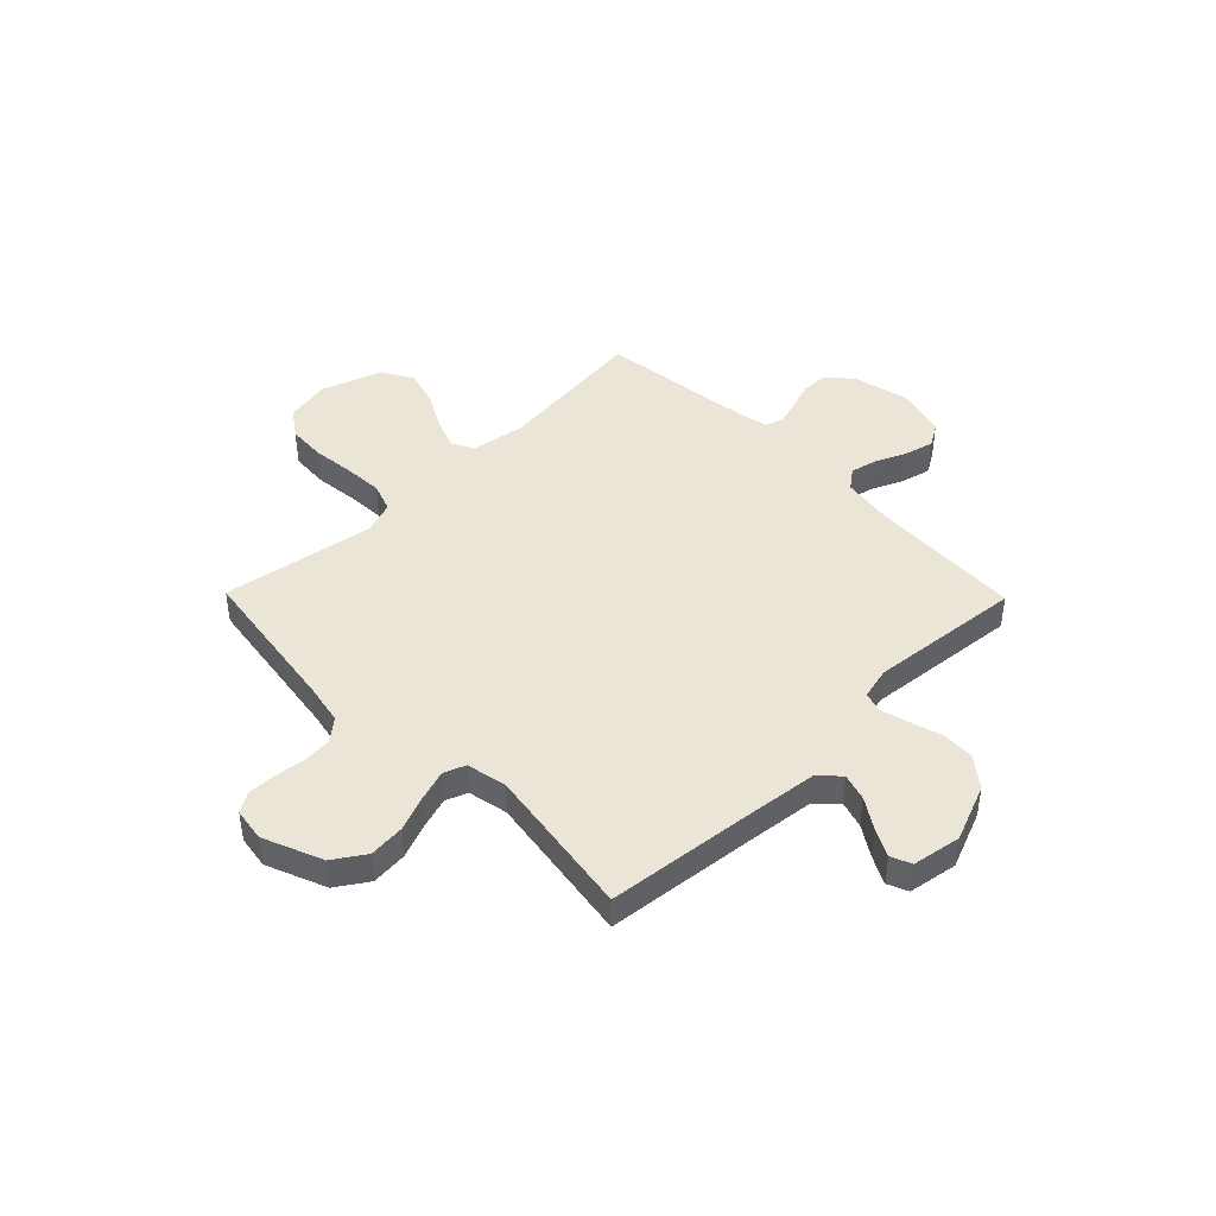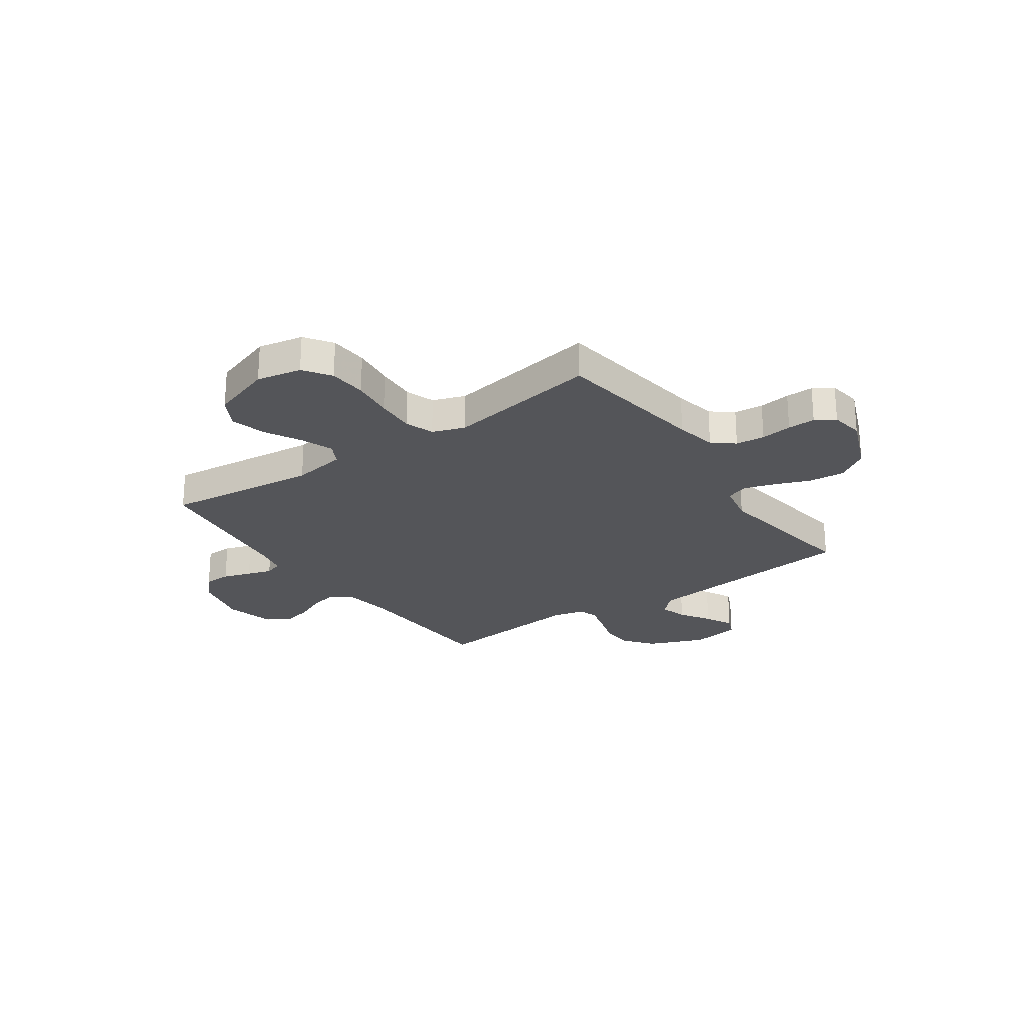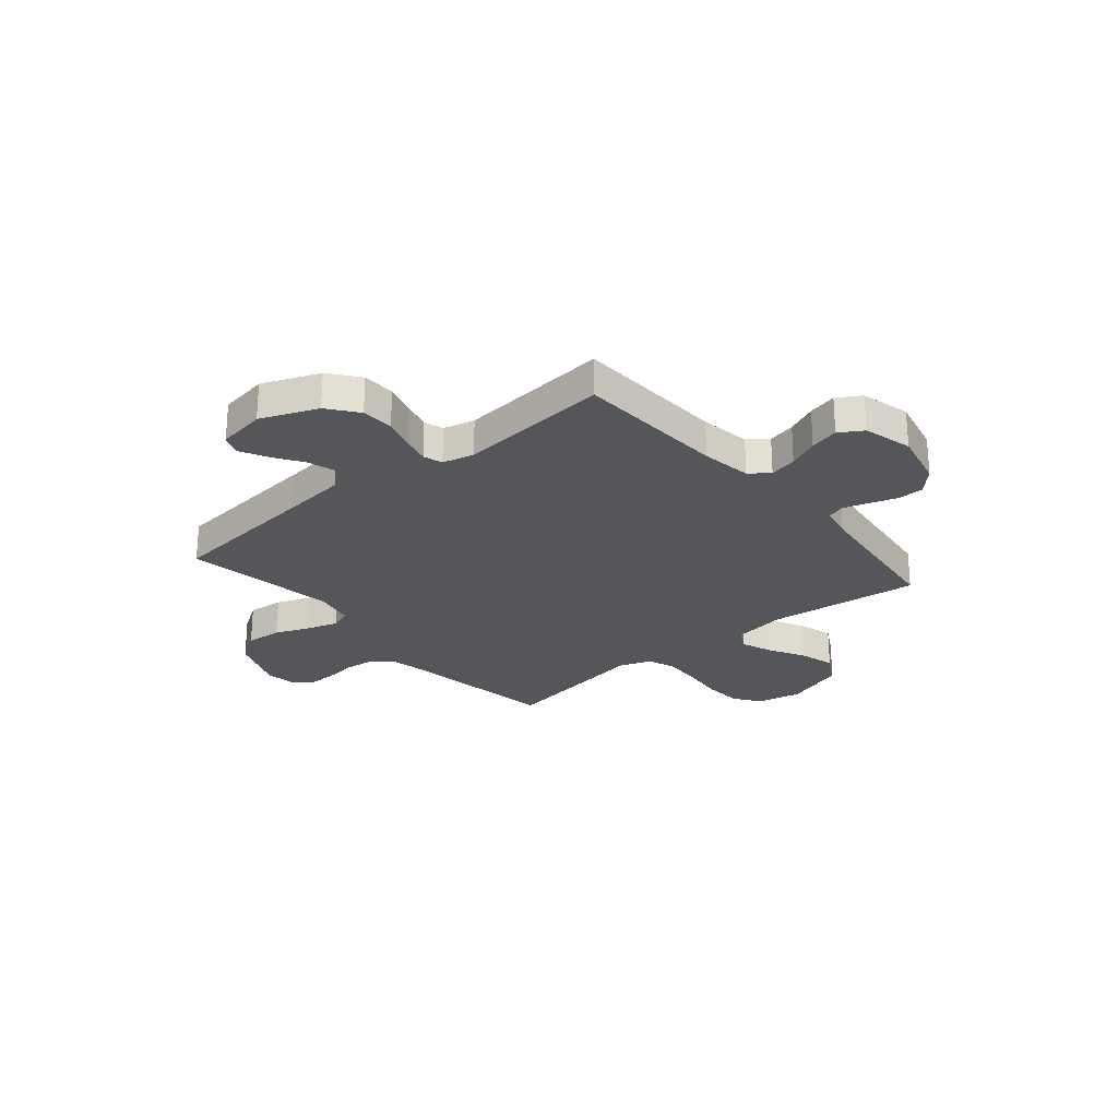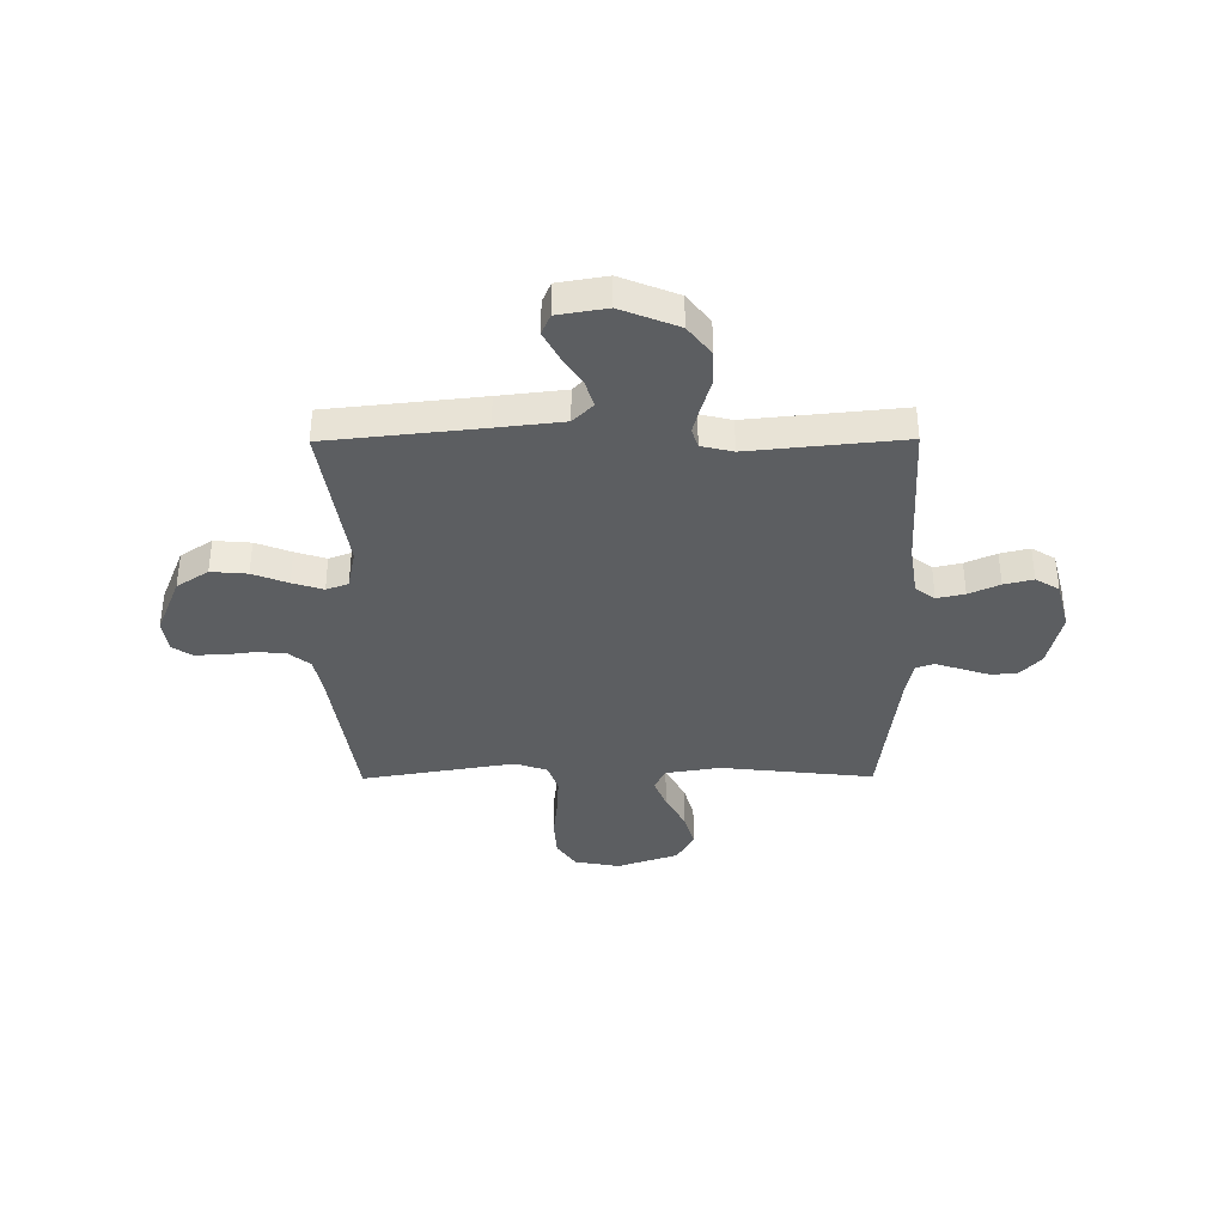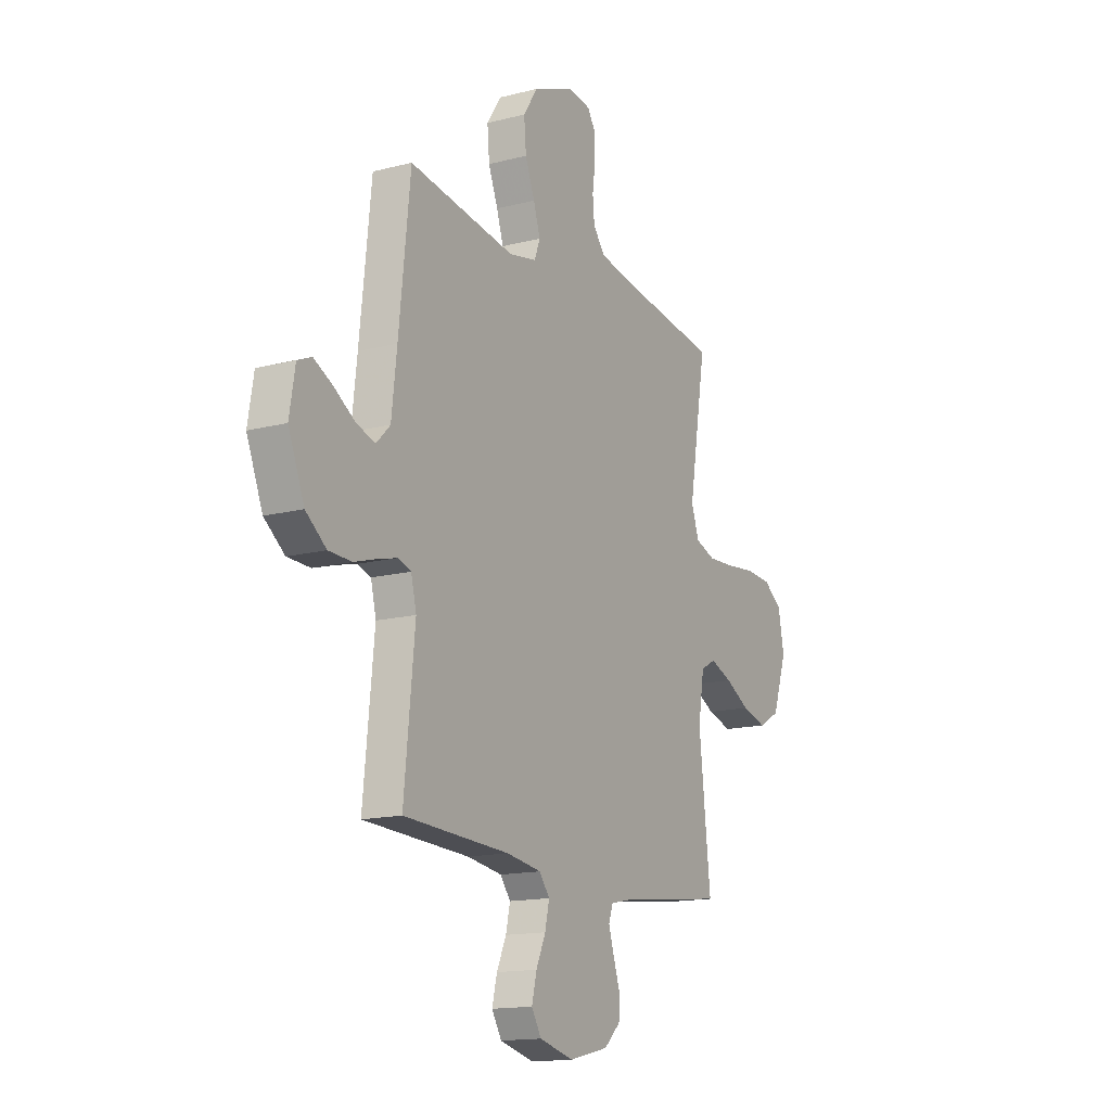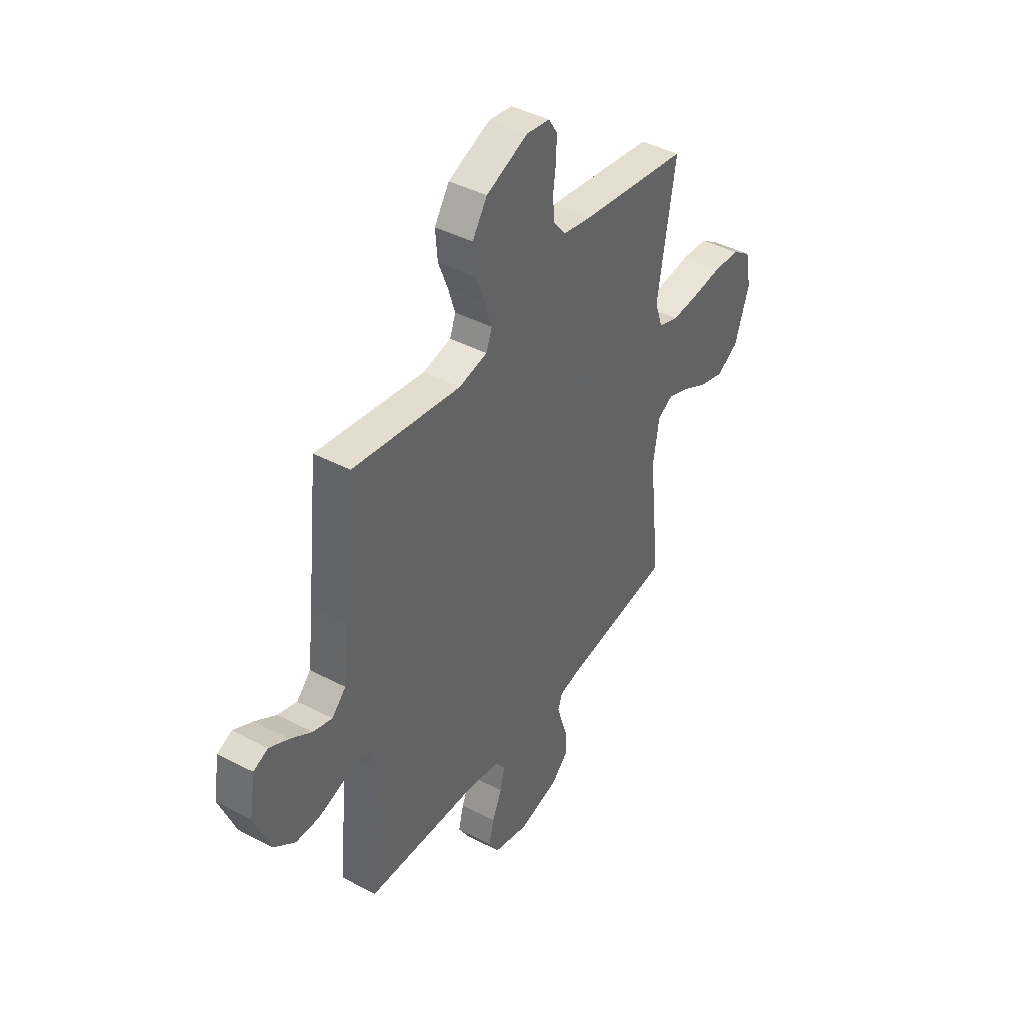
<metadata>
{"format":"obj","ext":"obj","renderer":"f3d","projection":"perspective","resolution":1024,"background":"white","views":[{"elev":44.0,"azim":45.6,"up":"+Y"},{"elev":-24.7,"azim":-55.1,"up":"+Y"},{"elev":-25.6,"azim":130.0,"up":"+Y"},{"elev":-37.3,"azim":90.4,"up":"+Y"},{"elev":-14.9,"azim":119.1,"up":"+Z"},{"elev":42.1,"azim":122.3,"up":"+Z"}]}
</metadata>
<code>
v 0.5 0.07 -0.5
v 0.2 0.07 -0.514
v 0.101 0.07 -0.529
v 0.072 0.07 -0.567
v 0.084 0.07 -0.621
v 0.111 0.07 -0.681
v 0.125 0.07 -0.738
v 0.097 0.07 -0.784
v 0 0.07 -0.809
v -0.112 0.07 -0.783
v -0.158 0.07 -0.74
v -0.159 0.07 -0.688
v -0.141 0.07 -0.633
v -0.126 0.07 -0.585
v -0.138 0.07 -0.55
v -0.2 0.07 -0.537
v -0.5 0.07 -0.5
v -0.467 0.07 -0.2
v -0.484 0.07 -0.095
v -0.527 0.07 -0.072
v -0.589 0.07 -0.096
v -0.659 0.07 -0.134
v -0.729 0.07 -0.154
v -0.79 0.07 -0.12
v -0.831 0.07 0
v -0.814 0.07 0.088
v -0.761 0.07 0.125
v -0.687 0.07 0.13
v -0.604 0.07 0.121
v -0.528 0.07 0.117
v -0.472 0.07 0.137
v -0.45 0.07 0.2
v -0.5 0.07 0.5
v -0.2 0.07 0.544
v -0.119 0.07 0.56
v -0.085 0.07 0.602
v -0.08 0.07 0.659
v -0.088 0.07 0.72
v -0.089 0.07 0.774
v -0.065 0.07 0.812
v 0 0.07 0.822
v 0.116 0.07 0.775
v 0.157 0.07 0.713
v 0.151 0.07 0.642
v 0.124 0.07 0.573
v 0.105 0.07 0.513
v 0.121 0.07 0.47
v 0.2 0.07 0.454
v 0.5 0.07 0.5
v 0.532 0.07 0.2
v 0.547 0.07 0.07
v 0.586 0.07 0.031
v 0.639 0.07 0.047
v 0.698 0.07 0.085
v 0.752 0.07 0.113
v 0.792 0.07 0.096
v 0.808 0.07 0
v 0.763 0.07 -0.112
v 0.705 0.07 -0.157
v 0.64 0.07 -0.159
v 0.577 0.07 -0.14
v 0.523 0.07 -0.126
v 0.485 0.07 -0.138
v 0.47 0.07 -0.2
v 0.5 0 -0.5
v 0.2 0 -0.514
v 0.101 0 -0.529
v 0.072 0 -0.567
v 0.084 0 -0.621
v 0.111 0 -0.681
v 0.125 0 -0.738
v 0.097 0 -0.784
v 0 0 -0.809
v -0.112 0 -0.783
v -0.158 0 -0.74
v -0.159 0 -0.688
v -0.141 0 -0.633
v -0.126 0 -0.585
v -0.138 0 -0.55
v -0.2 0 -0.537
v -0.5 0 -0.5
v -0.467 0 -0.2
v -0.484 0 -0.095
v -0.527 0 -0.072
v -0.589 0 -0.096
v -0.659 0 -0.134
v -0.729 0 -0.154
v -0.79 0 -0.12
v -0.831 0 0
v -0.814 0 0.088
v -0.761 0 0.125
v -0.687 0 0.13
v -0.604 0 0.121
v -0.528 0 0.117
v -0.472 0 0.137
v -0.45 0 0.2
v -0.5 0 0.5
v -0.2 0 0.544
v -0.119 0 0.56
v -0.085 0 0.602
v -0.08 0 0.659
v -0.088 0 0.72
v -0.089 0 0.774
v -0.065 0 0.812
v 0 0 0.822
v 0.116 0 0.775
v 0.157 0 0.713
v 0.151 0 0.642
v 0.124 0 0.573
v 0.105 0 0.513
v 0.121 0 0.47
v 0.2 0 0.454
v 0.5 0 0.5
v 0.532 0 0.2
v 0.547 0 0.07
v 0.586 0 0.031
v 0.639 0 0.047
v 0.698 0 0.085
v 0.752 0 0.113
v 0.792 0 0.096
v 0.808 0 0
v 0.763 0 -0.112
v 0.705 0 -0.157
v 0.64 0 -0.159
v 0.577 0 -0.14
v 0.523 0 -0.126
v 0.485 0 -0.138
v 0.47 0 -0.2
f 58 59 60 61
f 58 61 62
f 57 58 62
f 56 57 62 63
f 53 54 55 56
f 48 49 50
f 47 48 50 51
f 42 43 44 45
f 42 45 46
f 41 42 46
f 40 41 46
f 37 38 39 40
f 36 37 40 46
f 35 36 46 47
f 32 33 34
f 31 32 34 35
f 26 27 28 29
f 26 29 30
f 25 26 30
f 24 25 30 31
f 21 22 23 24
f 20 21 24 31
f 16 17 18
f 15 16 18 19
f 10 11 12 13
f 10 13 14
f 9 10 14
f 8 9 14 15
f 5 6 7 8
f 4 5 8 15
f 64 1 2
f 63 64 2 3
f 53 56 63
f 52 53 63 3
f 47 51 52 3
f 19 20 31 35
f 15 19 35 47
f 3 4 15 47
f 125 124 123 122
f 126 125 122
f 126 122 121
f 127 126 121 120
f 120 119 118 117
f 114 113 112
f 115 114 112 111
f 109 108 107 106
f 110 109 106
f 110 106 105
f 110 105 104
f 104 103 102 101
f 110 104 101 100
f 111 110 100 99
f 98 97 96
f 99 98 96 95
f 93 92 91 90
f 94 93 90
f 94 90 89
f 95 94 89 88
f 88 87 86 85
f 95 88 85 84
f 82 81 80
f 83 82 80 79
f 77 76 75 74
f 78 77 74
f 78 74 73
f 79 78 73 72
f 72 71 70 69
f 79 72 69 68
f 66 65 128
f 67 66 128 127
f 127 120 117
f 67 127 117 116
f 67 116 115 111
f 99 95 84 83
f 111 99 83 79
f 111 79 68 67
f 1 65 66 2
f 2 66 67 3
f 3 67 68 4
f 4 68 69 5
f 5 69 70 6
f 6 70 71 7
f 7 71 72 8
f 8 72 73 9
f 9 73 74 10
f 10 74 75 11
f 11 75 76 12
f 12 76 77 13
f 13 77 78 14
f 14 78 79 15
f 15 79 80 16
f 16 80 81 17
f 17 81 82 18
f 18 82 83 19
f 19 83 84 20
f 20 84 85 21
f 21 85 86 22
f 22 86 87 23
f 23 87 88 24
f 24 88 89 25
f 25 89 90 26
f 26 90 91 27
f 27 91 92 28
f 28 92 93 29
f 29 93 94 30
f 30 94 95 31
f 31 95 96 32
f 32 96 97 33
f 33 97 98 34
f 34 98 99 35
f 35 99 100 36
f 36 100 101 37
f 37 101 102 38
f 38 102 103 39
f 39 103 104 40
f 40 104 105 41
f 41 105 106 42
f 42 106 107 43
f 43 107 108 44
f 44 108 109 45
f 45 109 110 46
f 46 110 111 47
f 47 111 112 48
f 48 112 113 49
f 49 113 114 50
f 50 114 115 51
f 51 115 116 52
f 52 116 117 53
f 53 117 118 54
f 54 118 119 55
f 55 119 120 56
f 56 120 121 57
f 57 121 122 58
f 58 122 123 59
f 59 123 124 60
f 60 124 125 61
f 61 125 126 62
f 62 126 127 63
f 63 127 128 64
f 64 128 65 1

</code>
